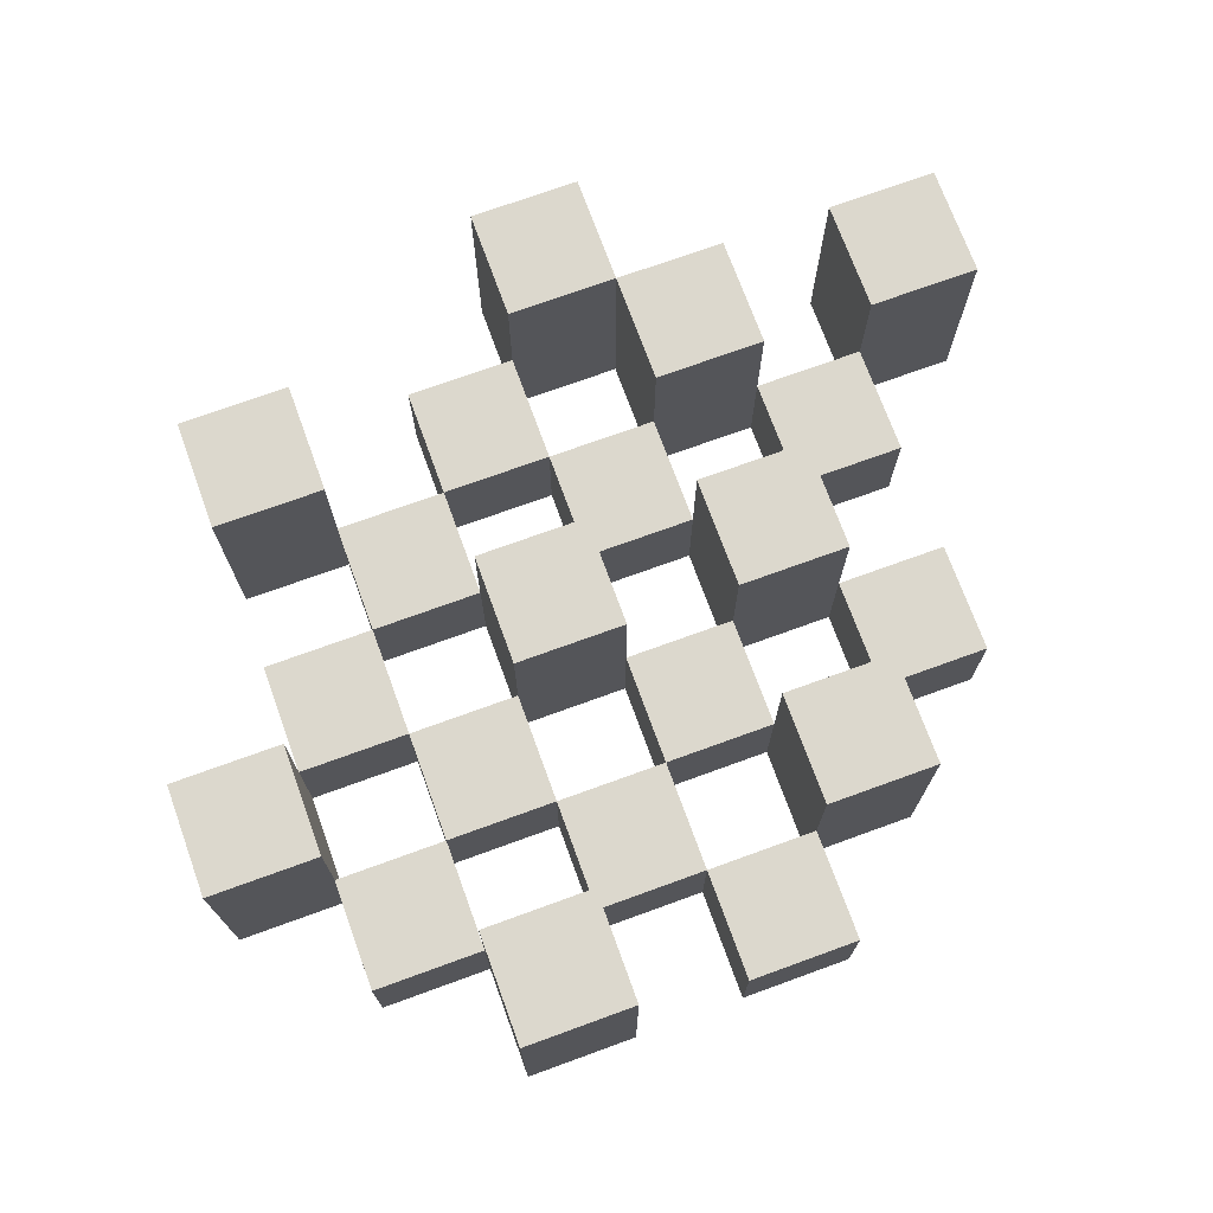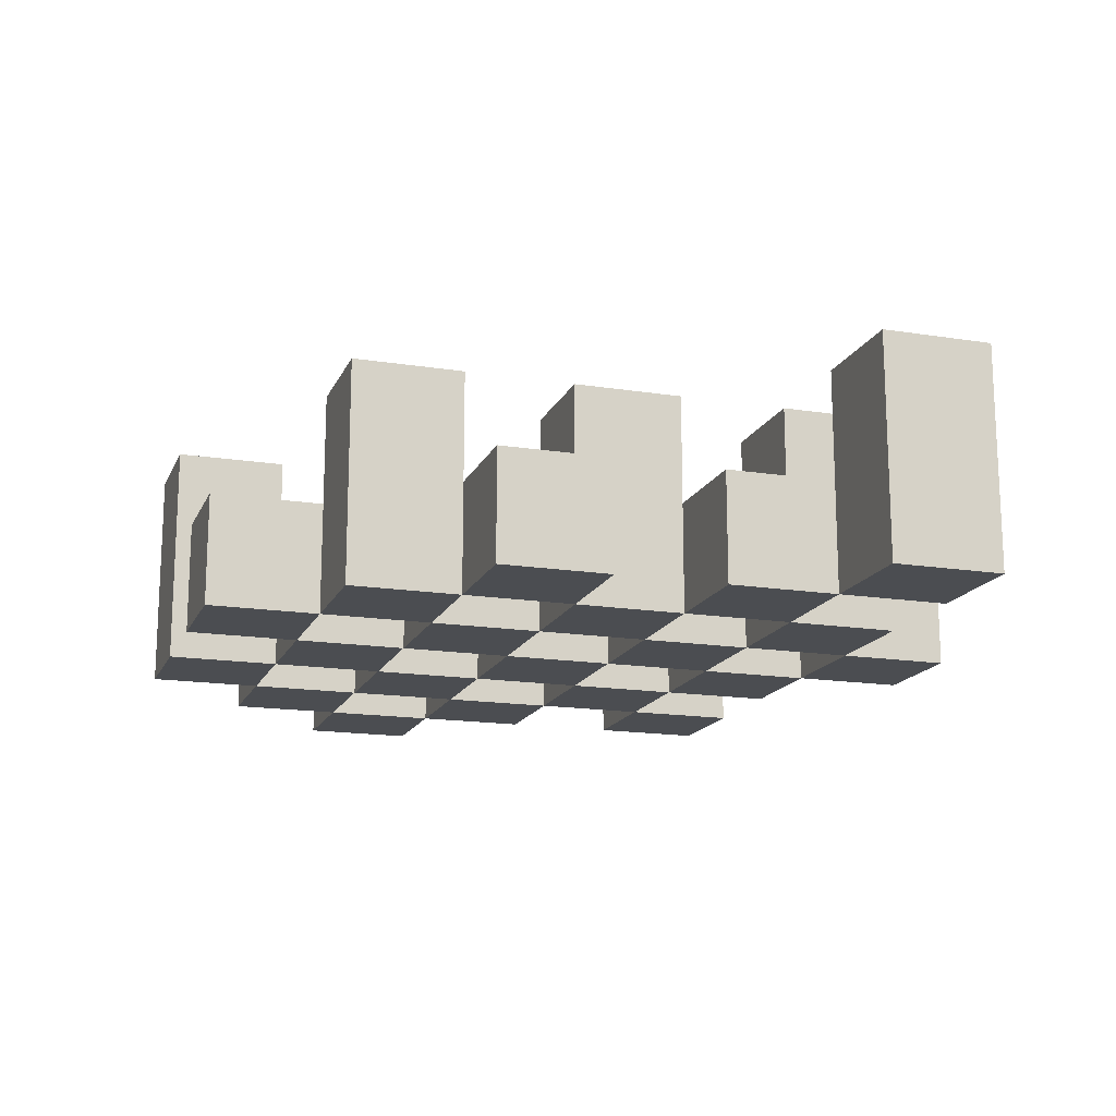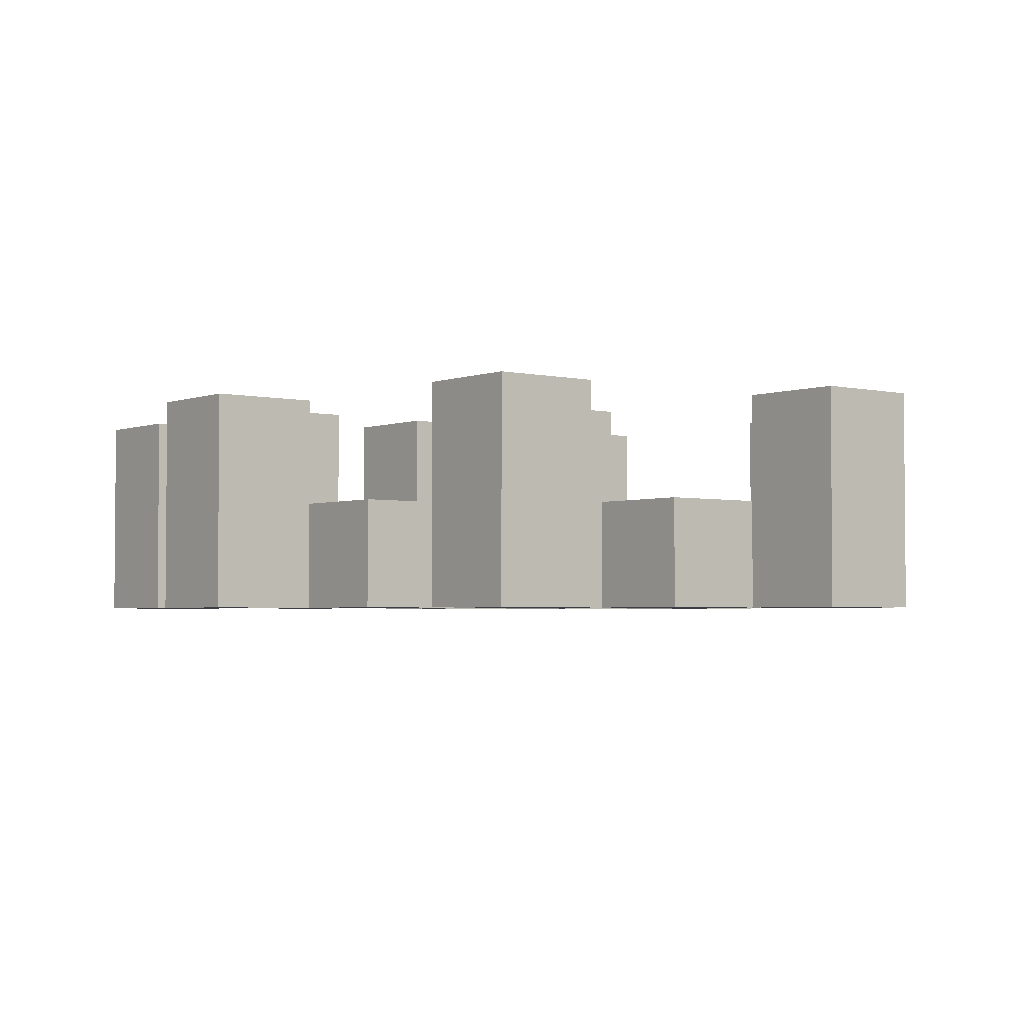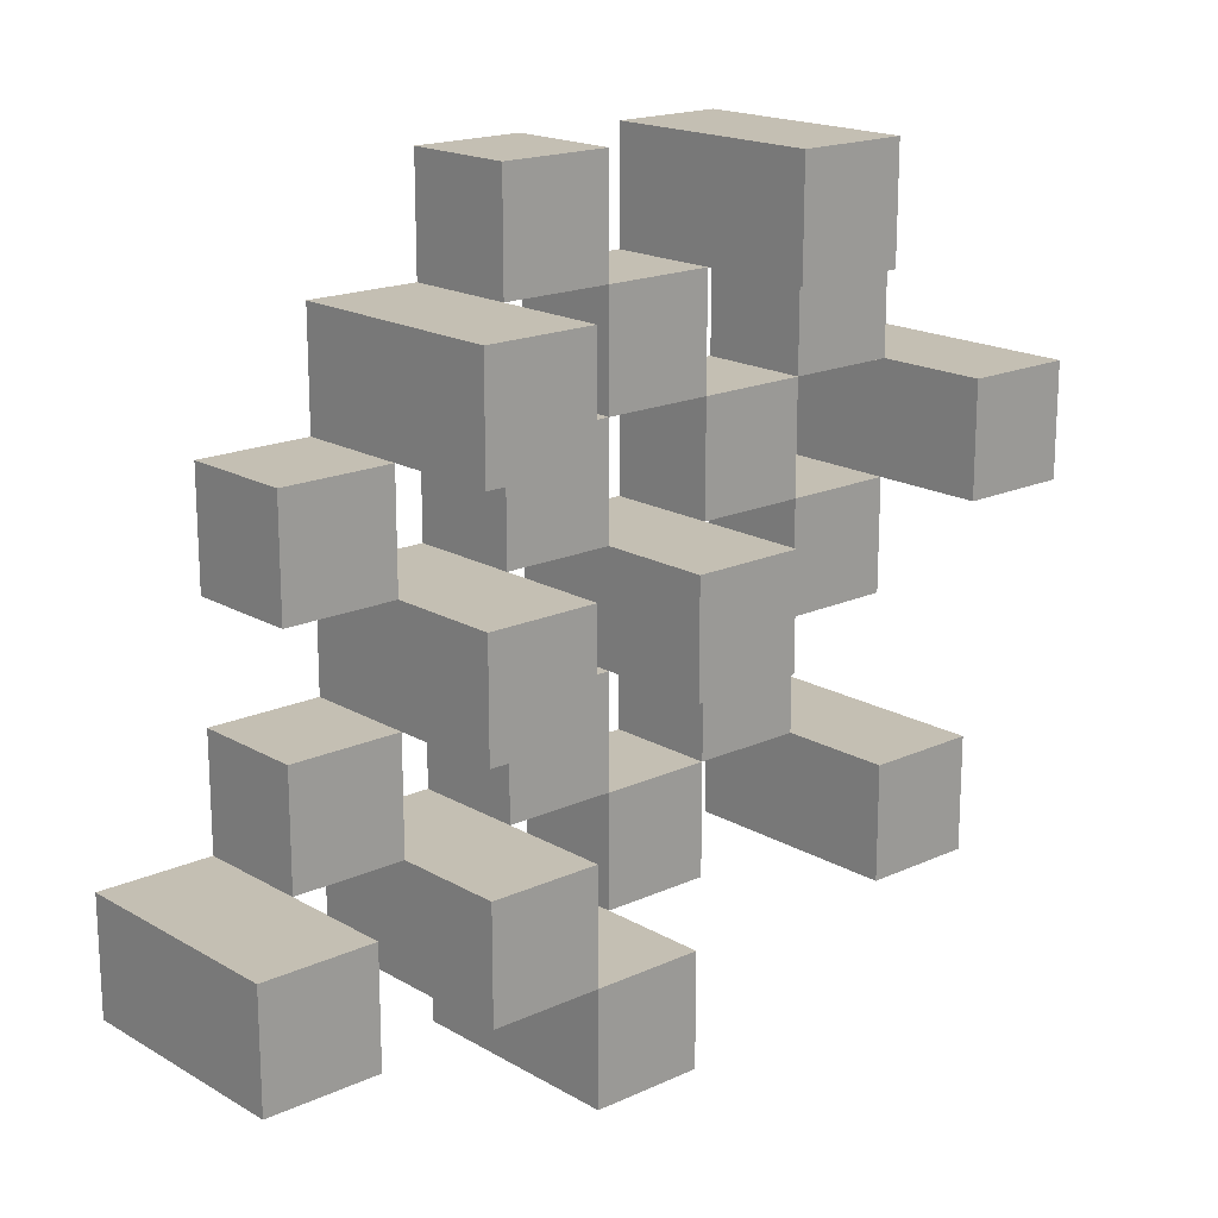
<metadata>
{"format":"obj","ext":"obj","renderer":"f3d","projection":"perspective","resolution":1024,"background":"white","views":[{"elev":72.5,"azim":-20.0,"up":"+Y"},{"elev":-16.0,"azim":71.9,"up":"+Y"},{"elev":-2.9,"azim":-128.5,"up":"+Y"},{"elev":17.9,"azim":138.3,"up":"+Z"}]}
</metadata>
<code>
o
v 23 0.9 7.3
v 23 0.9 7.2
v 23 1.1 7.3
v 23 1.1 7.2
v 23.1 0.9 7.4
v 23.1 0.9 7.3
v 23.1 0.9 7.2
v 23.1 0.9 7.1
v 23.1 0.9 7
v 23.1 0.9 6.9
v 23.1 1 7.4
v 23.1 1 7.3
v 23.1 1 7.2
v 23.1 1 7.1
v 23.1 1.1 7
v 23.1 1.1 6.9
v 23.2 0.9 7.5
v 23.2 0.9 7.4
v 23.2 0.9 7.3
v 23.2 0.9 7.2
v 23.2 0.9 7.1
v 23.2 0.9 7
v 23.2 1 7.4
v 23.2 1 7.3
v 23.2 1 7.2
v 23.2 1 7.1
v 23.2 1 7
v 23.2 1.1 7.5
v 23.2 1.1 7.4
v 23.3 0.9 7.4
v 23.3 0.9 7.3
v 23.3 0.9 7.2
v 23.3 0.9 7.1
v 23.3 0.9 7
v 23.3 0.9 6.9
v 23.3 1 7.4
v 23.3 1 7.3
v 23.3 1 7.2
v 23.3 1 7.1
v 23.3 1 7
v 23.3 1 6.9
v 23.3 1.1 7.2
v 23.3 1.1 7.1
v 23.4 0.9 7.5
v 23.4 0.9 7.4
v 23.4 0.9 7.3
v 23.4 0.9 7.2
v 23.4 0.9 7.1
v 23.4 0.9 7
v 23.4 0.9 6.9
v 23.4 0.9 6.8
v 23.4 1 7.5
v 23.4 1 7.4
v 23.4 1 7.3
v 23.4 1 7.2
v 23.4 1 7.1
v 23.4 1 7
v 23.4 1 6.9
v 23.4 1.1 6.9
v 23.4 1.1 6.8
v 23.5 0.9 7.4
v 23.5 0.9 7.3
v 23.5 0.9 7.2
v 23.5 0.9 7.1
v 23.5 0.9 7
v 23.5 0.9 6.9
v 23.5 1 7.4
v 23.5 1 7.3
v 23.5 1 7.2
v 23.5 1 7.1
v 23.5 1 7
v 23.5 1.1 7.4
v 23.5 1.1 7.3
v 23.5 1.1 7.2
v 23.5 1.1 7.1
v 23.5 1.1 7
v 23.5 1.1 6.9
v 23.6 0.9 7.3
v 23.6 0.9 7.2
v 23.6 0.9 7.1
v 23.6 0.9 7
v 23.6 1 7.3
v 23.6 1 7.2
v 23.6 1 7.1
v 23.6 1 7
v 23.7 0.9 7
v 23.7 0.9 6.9
v 23.7 1 7
v 23.7 1.1 7
v 23.7 1.1 6.9
v 23.1 0.9 7.3
v 23.1 0.9 7.2
v 23.1 1 7.3
v 23.1 1 7.2
v 23.1 1.1 7.3
v 23.1 1.1 7.2
v 23.2 0.9 7.4
v 23.2 0.9 7.3
v 23.2 0.9 7.2
v 23.2 0.9 7.1
v 23.2 0.9 7
v 23.2 0.9 6.9
v 23.2 1 7.4
v 23.2 1 7.3
v 23.2 1 7.2
v 23.2 1 7.1
v 23.2 1 7
v 23.2 1.1 7
v 23.2 1.1 6.9
v 23.3 0.9 7.5
v 23.3 0.9 7.4
v 23.3 0.9 7.3
v 23.3 0.9 7.2
v 23.3 0.9 7.1
v 23.3 0.9 7
v 23.3 1 7.4
v 23.3 1 7.3
v 23.3 1 7.2
v 23.3 1 7.1
v 23.3 1 7
v 23.3 1.1 7.5
v 23.3 1.1 7.4
v 23.4 0.9 7.4
v 23.4 0.9 7.3
v 23.4 0.9 7.2
v 23.4 0.9 7.1
v 23.4 0.9 7
v 23.4 0.9 6.9
v 23.4 1 7.4
v 23.4 1 7.3
v 23.4 1 7.2
v 23.4 1 7.1
v 23.4 1 7
v 23.4 1 6.9
v 23.4 1.1 7.2
v 23.4 1.1 7.1
v 23.5 0.9 7.5
v 23.5 0.9 7.4
v 23.5 0.9 7.3
v 23.5 0.9 7.2
v 23.5 0.9 7.1
v 23.5 0.9 7
v 23.5 0.9 6.9
v 23.5 0.9 6.8
v 23.5 1 7.5
v 23.5 1 7.4
v 23.5 1 7.3
v 23.5 1 7.2
v 23.5 1 7.1
v 23.5 1 7
v 23.5 1.1 6.9
v 23.5 1.1 6.8
v 23.6 0.9 7.4
v 23.6 0.9 7.3
v 23.6 0.9 7.2
v 23.6 0.9 7.1
v 23.6 0.9 7
v 23.6 0.9 6.9
v 23.6 1 7.3
v 23.6 1 7.2
v 23.6 1 7.1
v 23.6 1 7
v 23.6 1.1 7.4
v 23.6 1.1 7.3
v 23.6 1.1 7.2
v 23.6 1.1 7.1
v 23.6 1.1 7
v 23.6 1.1 6.9
v 23.7 0.9 7.3
v 23.7 0.9 7.2
v 23.7 0.9 7.1
v 23.7 0.9 7
v 23.7 1 7.3
v 23.7 1 7.2
v 23.7 1 7.1
v 23.7 1 7
v 23.8 0.9 7
v 23.8 0.9 6.9
v 23.8 1.1 7
v 23.8 1.1 6.9
v 23.2 0.9 7.5
v 23.2 1.1 7.5
v 23.3 0.9 7.5
v 23.3 1.1 7.5
v 23.4 0.9 7.5
v 23.4 1 7.5
v 23.5 0.9 7.5
v 23.5 1 7.5
v 23.1 0.9 7.4
v 23.1 1 7.4
v 23.2 0.9 7.4
v 23.2 1 7.4
v 23.3 0.9 7.4
v 23.3 1 7.4
v 23.4 0.9 7.4
v 23.4 1 7.4
v 23.5 0.9 7.4
v 23.5 1 7.4
v 23.5 1.1 7.4
v 23.6 0.9 7.4
v 23.6 1.1 7.4
v 23 0.9 7.3
v 23 1.1 7.3
v 23.1 0.9 7.3
v 23.1 1 7.3
v 23.1 1.1 7.3
v 23.2 0.9 7.3
v 23.2 1 7.3
v 23.3 0.9 7.3
v 23.3 1 7.3
v 23.4 0.9 7.3
v 23.4 1 7.3
v 23.5 0.9 7.3
v 23.5 1 7.3
v 23.6 0.9 7.3
v 23.6 1 7.3
v 23.7 0.9 7.3
v 23.7 1 7.3
v 23.1 0.9 7.2
v 23.1 1 7.2
v 23.2 0.9 7.2
v 23.2 1 7.2
v 23.3 0.9 7.2
v 23.3 1 7.2
v 23.3 1.1 7.2
v 23.4 0.9 7.2
v 23.4 1 7.2
v 23.4 1.1 7.2
v 23.5 0.9 7.2
v 23.5 1 7.2
v 23.5 1.1 7.2
v 23.6 0.9 7.2
v 23.6 1 7.2
v 23.6 1.1 7.2
v 23.2 0.9 7.1
v 23.2 1 7.1
v 23.3 0.9 7.1
v 23.3 1 7.1
v 23.4 0.9 7.1
v 23.4 1 7.1
v 23.5 0.9 7.1
v 23.5 1 7.1
v 23.6 0.9 7.1
v 23.6 1 7.1
v 23.7 0.9 7.1
v 23.7 1 7.1
v 23.1 0.9 7
v 23.1 1.1 7
v 23.2 0.9 7
v 23.2 1 7
v 23.2 1.1 7
v 23.3 0.9 7
v 23.3 1 7
v 23.4 0.9 7
v 23.4 1 7
v 23.5 0.9 7
v 23.5 1 7
v 23.5 1.1 7
v 23.6 0.9 7
v 23.6 1 7
v 23.6 1.1 7
v 23.7 0.9 7
v 23.7 1 7
v 23.7 1.1 7
v 23.8 0.9 7
v 23.8 1.1 7
v 23.4 0.9 6.9
v 23.4 1 6.9
v 23.4 1.1 6.9
v 23.5 0.9 6.9
v 23.5 1.1 6.9
v 23.2 0.9 7.4
v 23.2 1 7.4
v 23.2 1.1 7.4
v 23.3 0.9 7.4
v 23.3 1 7.4
v 23.3 1.1 7.4
v 23.4 0.9 7.4
v 23.4 1 7.4
v 23.5 0.9 7.4
v 23.5 1 7.4
v 23.1 0.9 7.3
v 23.1 1 7.3
v 23.2 0.9 7.3
v 23.2 1 7.3
v 23.3 0.9 7.3
v 23.3 1 7.3
v 23.4 0.9 7.3
v 23.4 1 7.3
v 23.5 0.9 7.3
v 23.5 1 7.3
v 23.5 1.1 7.3
v 23.6 0.9 7.3
v 23.6 1 7.3
v 23.6 1.1 7.3
v 23 0.9 7.2
v 23 1.1 7.2
v 23.1 0.9 7.2
v 23.1 1 7.2
v 23.1 1.1 7.2
v 23.2 0.9 7.2
v 23.2 1 7.2
v 23.3 0.9 7.2
v 23.3 1 7.2
v 23.4 0.9 7.2
v 23.4 1 7.2
v 23.5 0.9 7.2
v 23.5 1 7.2
v 23.6 0.9 7.2
v 23.6 1 7.2
v 23.7 0.9 7.2
v 23.7 1 7.2
v 23.1 0.9 7.1
v 23.1 1 7.1
v 23.2 0.9 7.1
v 23.2 1 7.1
v 23.3 0.9 7.1
v 23.3 1 7.1
v 23.3 1.1 7.1
v 23.4 0.9 7.1
v 23.4 1 7.1
v 23.4 1.1 7.1
v 23.5 0.9 7.1
v 23.5 1 7.1
v 23.5 1.1 7.1
v 23.6 0.9 7.1
v 23.6 1 7.1
v 23.6 1.1 7.1
v 23.2 0.9 7
v 23.2 1 7
v 23.3 0.9 7
v 23.3 1 7
v 23.4 0.9 7
v 23.4 1 7
v 23.5 0.9 7
v 23.5 1 7
v 23.6 0.9 7
v 23.6 1 7
v 23.7 0.9 7
v 23.7 1 7
v 23.1 0.9 6.9
v 23.1 1.1 6.9
v 23.2 0.9 6.9
v 23.2 1.1 6.9
v 23.3 0.9 6.9
v 23.3 1 6.9
v 23.4 0.9 6.9
v 23.4 1 6.9
v 23.5 0.9 6.9
v 23.5 1.1 6.9
v 23.6 0.9 6.9
v 23.6 1.1 6.9
v 23.7 0.9 6.9
v 23.7 1.1 6.9
v 23.8 0.9 6.9
v 23.8 1.1 6.9
v 23.4 0.9 6.8
v 23.4 1.1 6.8
v 23.5 0.9 6.8
v 23.5 1.1 6.8
v 23.2 0.9 7.5
v 23.3 0.9 7.5
v 23.4 0.9 7.5
v 23.5 0.9 7.5
v 23.1 0.9 7.4
v 23.2 0.9 7.4
v 23.3 0.9 7.4
v 23.4 0.9 7.4
v 23.5 0.9 7.4
v 23.6 0.9 7.4
v 23 0.9 7.3
v 23.1 0.9 7.3
v 23.2 0.9 7.3
v 23.3 0.9 7.3
v 23.4 0.9 7.3
v 23.5 0.9 7.3
v 23.6 0.9 7.3
v 23.7 0.9 7.3
v 23 0.9 7.2
v 23.1 0.9 7.2
v 23.2 0.9 7.2
v 23.3 0.9 7.2
v 23.4 0.9 7.2
v 23.5 0.9 7.2
v 23.6 0.9 7.2
v 23.7 0.9 7.2
v 23.1 0.9 7.1
v 23.2 0.9 7.1
v 23.3 0.9 7.1
v 23.4 0.9 7.1
v 23.5 0.9 7.1
v 23.6 0.9 7.1
v 23.7 0.9 7.1
v 23.1 0.9 7
v 23.2 0.9 7
v 23.3 0.9 7
v 23.4 0.9 7
v 23.5 0.9 7
v 23.6 0.9 7
v 23.7 0.9 7
v 23.8 0.9 7
v 23.1 0.9 6.9
v 23.2 0.9 6.9
v 23.3 0.9 6.9
v 23.4 0.9 6.9
v 23.5 0.9 6.9
v 23.6 0.9 6.9
v 23.7 0.9 6.9
v 23.8 0.9 6.9
v 23.4 0.9 6.8
v 23.5 0.9 6.8
v 23.4 1 7.5
v 23.5 1 7.5
v 23.1 1 7.4
v 23.2 1 7.4
v 23.3 1 7.4
v 23.4 1 7.4
v 23.5 1 7.4
v 23.1 1 7.3
v 23.2 1 7.3
v 23.3 1 7.3
v 23.4 1 7.3
v 23.5 1 7.3
v 23.6 1 7.3
v 23.7 1 7.3
v 23.1 1 7.2
v 23.2 1 7.2
v 23.3 1 7.2
v 23.4 1 7.2
v 23.5 1 7.2
v 23.6 1 7.2
v 23.7 1 7.2
v 23.1 1 7.1
v 23.2 1 7.1
v 23.3 1 7.1
v 23.4 1 7.1
v 23.5 1 7.1
v 23.6 1 7.1
v 23.7 1 7.1
v 23.2 1 7
v 23.3 1 7
v 23.4 1 7
v 23.5 1 7
v 23.6 1 7
v 23.7 1 7
v 23.3 1 6.9
v 23.4 1 6.9
v 23.2 1.1 7.5
v 23.3 1.1 7.5
v 23.2 1.1 7.4
v 23.3 1.1 7.4
v 23.5 1.1 7.4
v 23.6 1.1 7.4
v 23 1.1 7.3
v 23.1 1.1 7.3
v 23.5 1.1 7.3
v 23.6 1.1 7.3
v 23 1.1 7.2
v 23.1 1.1 7.2
v 23.3 1.1 7.2
v 23.4 1.1 7.2
v 23.5 1.1 7.2
v 23.6 1.1 7.2
v 23.3 1.1 7.1
v 23.4 1.1 7.1
v 23.5 1.1 7.1
v 23.6 1.1 7.1
v 23.1 1.1 7
v 23.2 1.1 7
v 23.5 1.1 7
v 23.6 1.1 7
v 23.7 1.1 7
v 23.8 1.1 7
v 23.1 1.1 6.9
v 23.2 1.1 6.9
v 23.4 1.1 6.9
v 23.5 1.1 6.9
v 23.6 1.1 6.9
v 23.7 1.1 6.9
v 23.8 1.1 6.9
v 23.4 1.1 6.8
v 23.5 1.1 6.8
f 3 2 1
f 4 2 3
f 11 6 5
f 12 6 11
f 13 8 7
f 14 8 13
f 15 10 9
f 16 10 15
f 23 18 17
f 24 20 19
f 25 20 24
f 26 22 21
f 27 22 26
f 28 23 17
f 29 23 28
f 36 31 30
f 37 31 36
f 38 33 32
f 39 33 38
f 40 35 34
f 41 35 40
f 42 39 38
f 43 39 42
f 52 45 44
f 53 45 52
f 54 47 46
f 55 47 54
f 56 49 48
f 57 49 56
f 58 51 50
f 59 51 58
f 60 51 59
f 67 62 61
f 68 62 67
f 69 64 63
f 70 64 69
f 71 66 65
f 72 68 67
f 73 68 72
f 74 70 69
f 75 70 74
f 76 66 71
f 77 66 76
f 82 79 78
f 83 79 82
f 84 81 80
f 85 81 84
f 88 87 86
f 89 87 88
f 90 87 89
f 91 92 93
f 93 92 94
f 93 94 95
f 95 94 96
f 97 98 103
f 103 98 104
f 99 100 105
f 105 100 106
f 101 102 107
f 107 102 108
f 108 102 109
f 110 111 116
f 112 113 117
f 117 113 118
f 114 115 119
f 119 115 120
f 110 116 121
f 121 116 122
f 123 124 129
f 129 124 130
f 125 126 131
f 131 126 132
f 127 128 133
f 133 128 134
f 131 132 135
f 135 132 136
f 137 138 145
f 145 138 146
f 139 140 147
f 147 140 148
f 141 142 149
f 149 142 150
f 143 144 151
f 151 144 152
f 153 154 159
f 155 156 160
f 160 156 161
f 157 158 162
f 153 159 163
f 163 159 164
f 160 161 165
f 165 161 166
f 162 158 167
f 167 158 168
f 169 170 173
f 173 170 174
f 171 172 175
f 175 172 176
f 177 178 179
f 179 178 180
f 183 182 181
f 184 182 183
f 187 186 185
f 188 186 187
f 191 190 189
f 192 190 191
f 195 194 193
f 196 194 195
f 200 198 197
f 200 199 198
f 201 199 200
f 204 203 202
f 205 203 204
f 206 203 205
f 209 208 207
f 210 208 209
f 213 212 211
f 214 212 213
f 217 216 215
f 218 216 217
f 221 220 219
f 222 220 221
f 226 224 223
f 226 225 224
f 227 225 226
f 228 225 227
f 232 230 229
f 232 231 230
f 233 231 232
f 234 231 233
f 237 236 235
f 238 236 237
f 241 240 239
f 242 240 241
f 245 244 243
f 246 244 245
f 249 248 247
f 250 248 249
f 251 248 250
f 254 253 252
f 255 253 254
f 259 257 256
f 259 258 257
f 260 258 259
f 261 258 260
f 265 263 262
f 265 264 263
f 266 264 265
f 270 268 267
f 270 269 268
f 271 269 270
f 272 273 275
f 273 274 275
f 275 274 276
f 276 274 277
f 278 279 280
f 280 279 281
f 282 283 284
f 284 283 285
f 286 287 288
f 288 287 289
f 290 291 293
f 291 292 293
f 293 292 294
f 294 292 295
f 296 297 298
f 298 297 299
f 299 297 300
f 301 302 303
f 303 302 304
f 305 306 307
f 307 306 308
f 309 310 311
f 311 310 312
f 313 314 315
f 315 314 316
f 317 318 320
f 318 319 320
f 320 319 321
f 321 319 322
f 323 324 326
f 324 325 326
f 326 325 327
f 327 325 328
f 329 330 331
f 331 330 332
f 333 334 335
f 335 334 336
f 337 338 339
f 339 338 340
f 341 342 343
f 343 342 344
f 345 346 347
f 347 346 348
f 349 350 351
f 351 350 352
f 353 354 355
f 355 354 356
f 357 358 359
f 359 358 360
f 366 362 361
f 367 362 366
f 368 364 363
f 369 364 368
f 372 366 365
f 373 366 372
f 374 368 367
f 375 368 374
f 376 370 369
f 377 370 376
f 379 372 371
f 380 372 379
f 381 374 373
f 382 374 381
f 383 376 375
f 384 376 383
f 385 378 377
f 386 378 385
f 387 381 380
f 388 381 387
f 389 383 382
f 390 383 389
f 391 385 384
f 392 385 391
f 395 389 388
f 396 389 395
f 397 391 390
f 398 391 397
f 399 393 392
f 400 393 399
f 402 395 394
f 403 395 402
f 404 397 396
f 405 397 404
f 406 399 398
f 407 399 406
f 408 401 400
f 409 401 408
f 410 406 405
f 411 406 410
f 412 413 417
f 417 413 418
f 414 415 419
f 419 415 420
f 416 417 421
f 421 417 422
f 420 421 427
f 427 421 428
f 422 423 429
f 429 423 430
f 424 425 431
f 431 425 432
f 426 427 433
f 433 427 434
f 434 435 440
f 440 435 441
f 436 437 442
f 442 437 443
f 438 439 444
f 444 439 445
f 441 442 446
f 446 442 447
f 448 449 450
f 450 449 451
f 452 453 456
f 456 453 457
f 454 455 458
f 458 455 459
f 460 461 464
f 464 461 465
f 462 463 466
f 466 463 467
f 468 469 474
f 474 469 475
f 470 471 477
f 477 471 478
f 472 473 479
f 479 473 480
f 476 477 481
f 481 477 482

</code>
